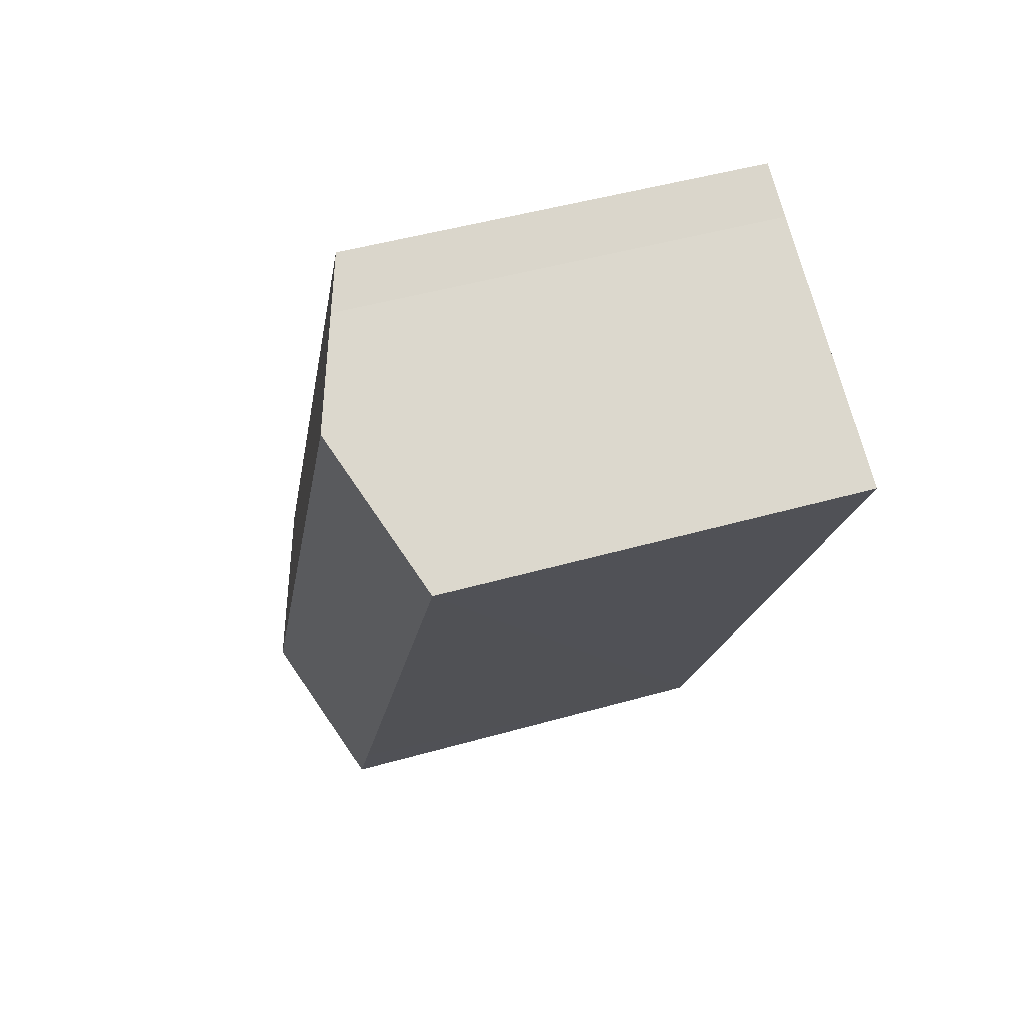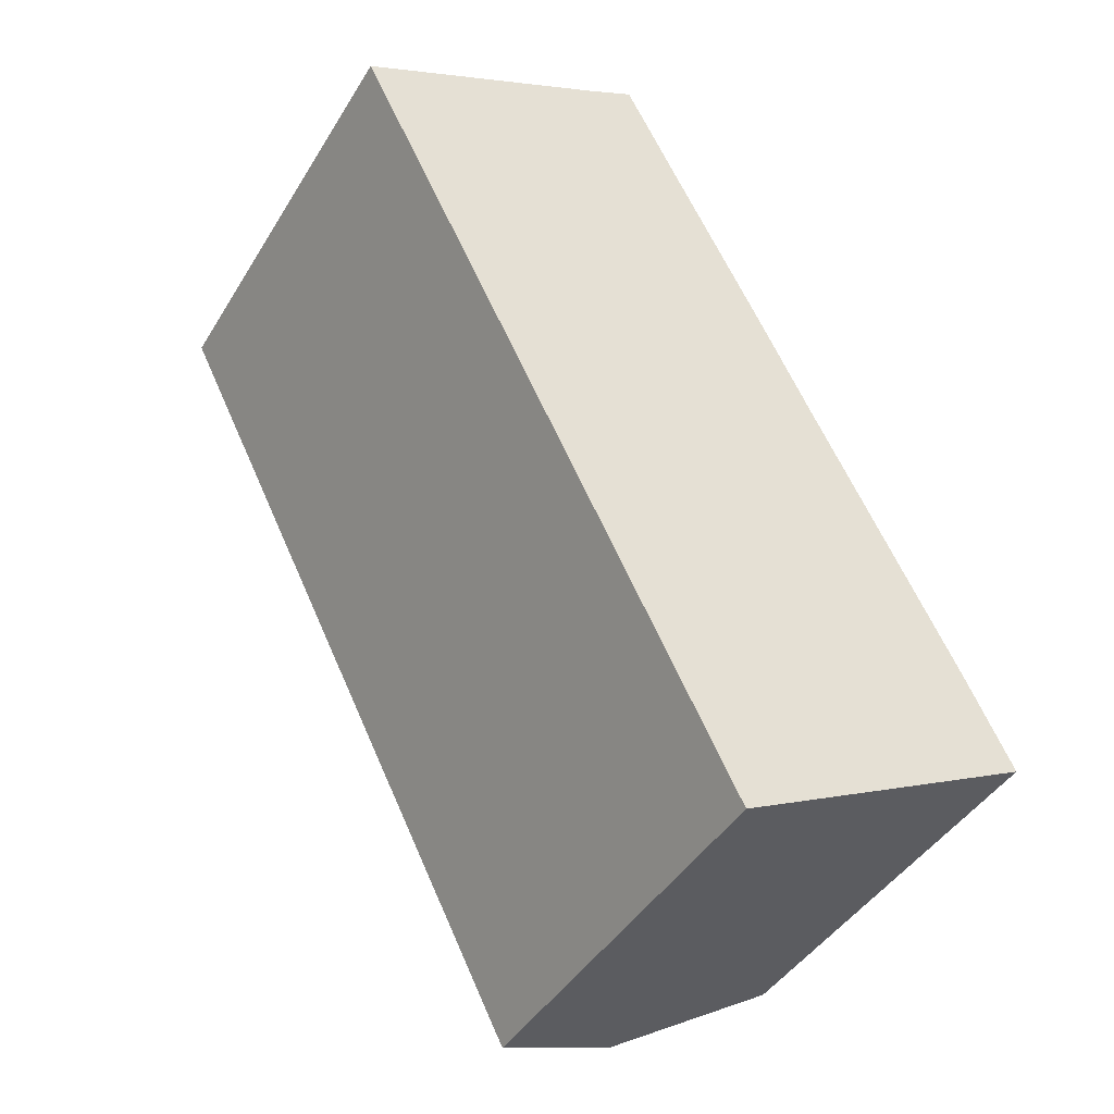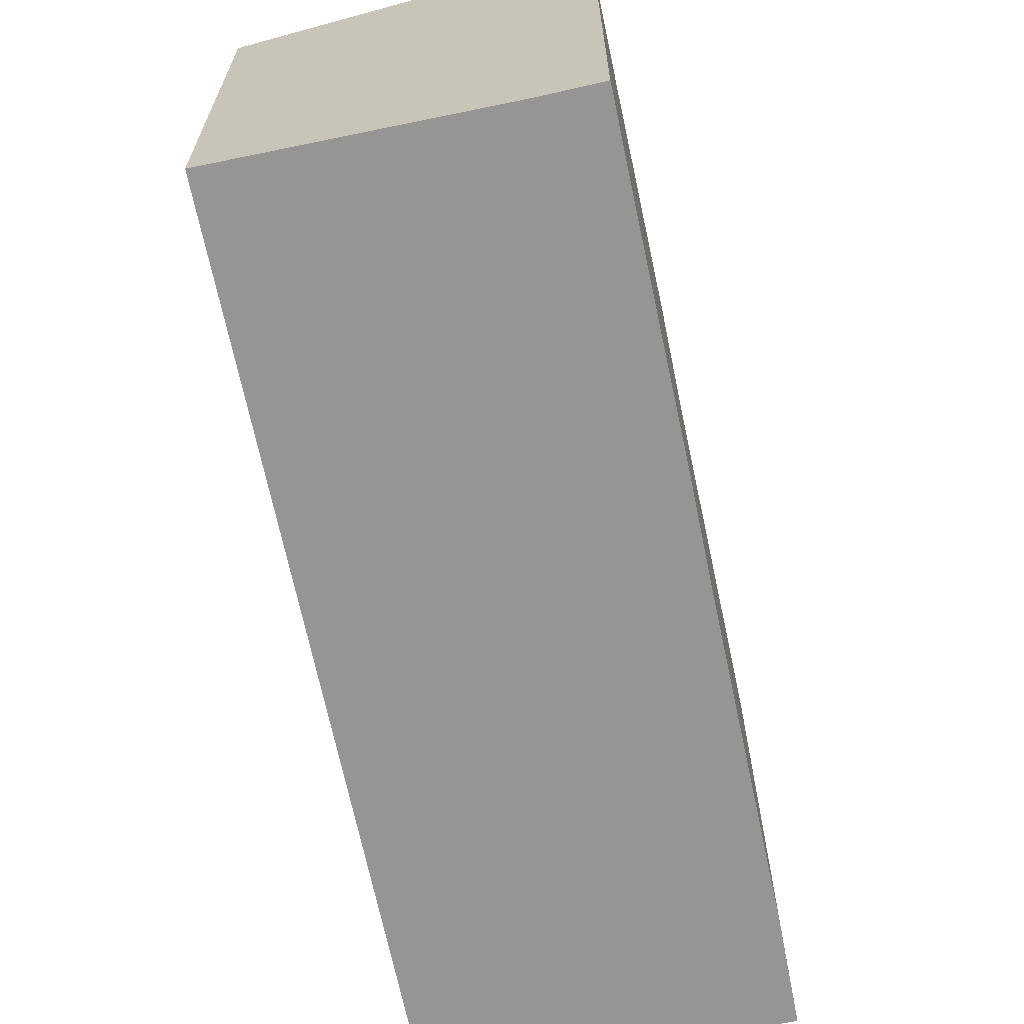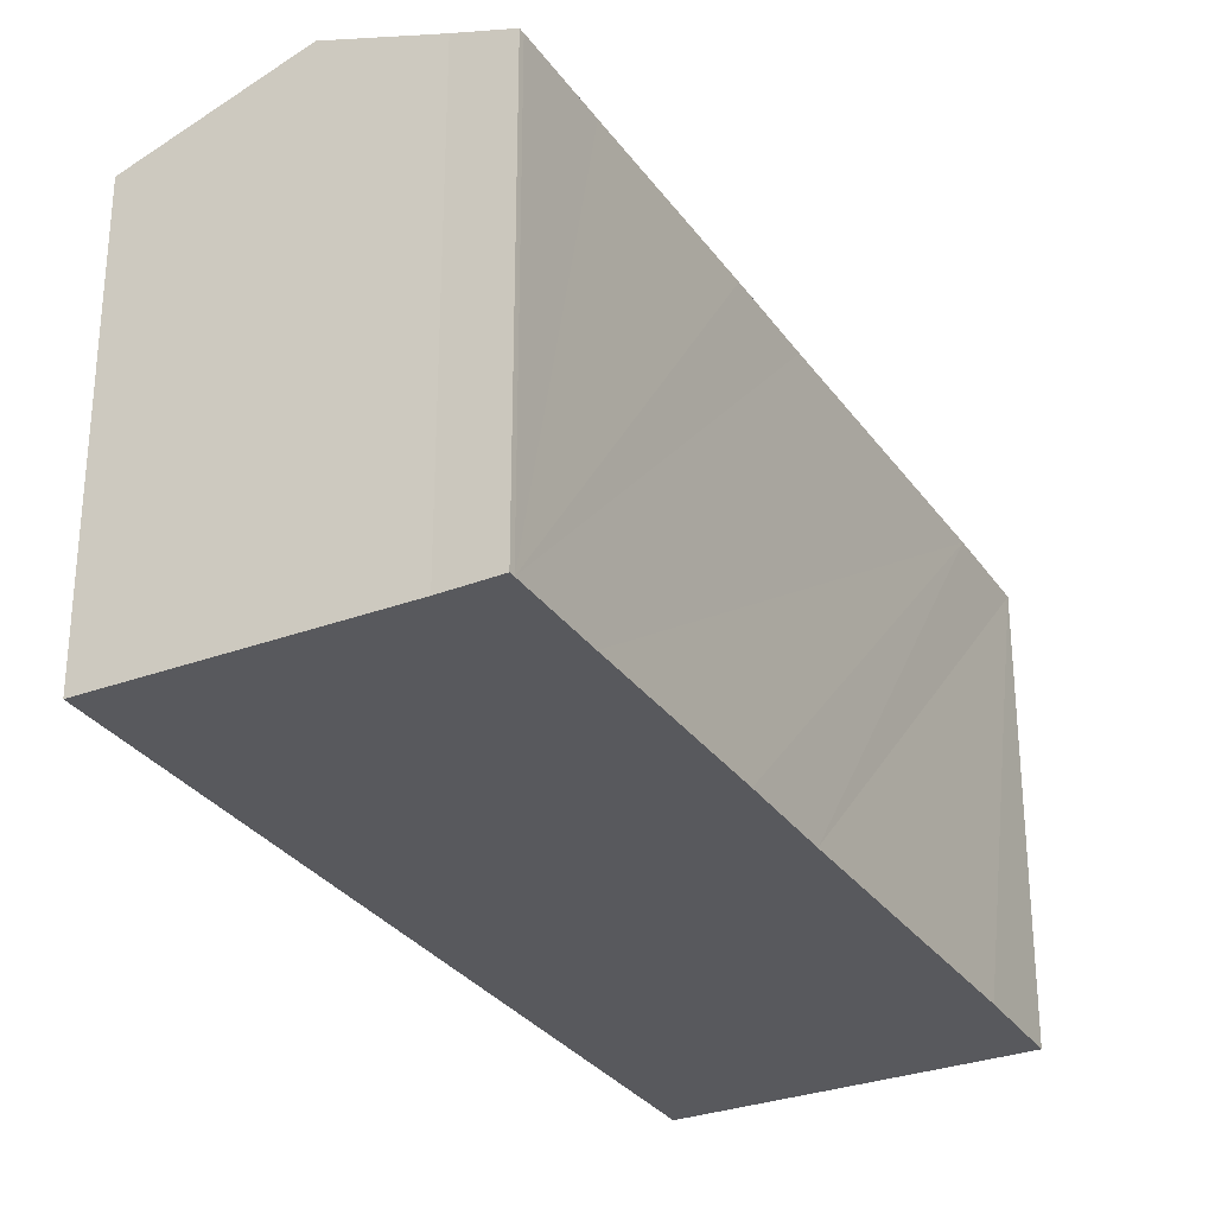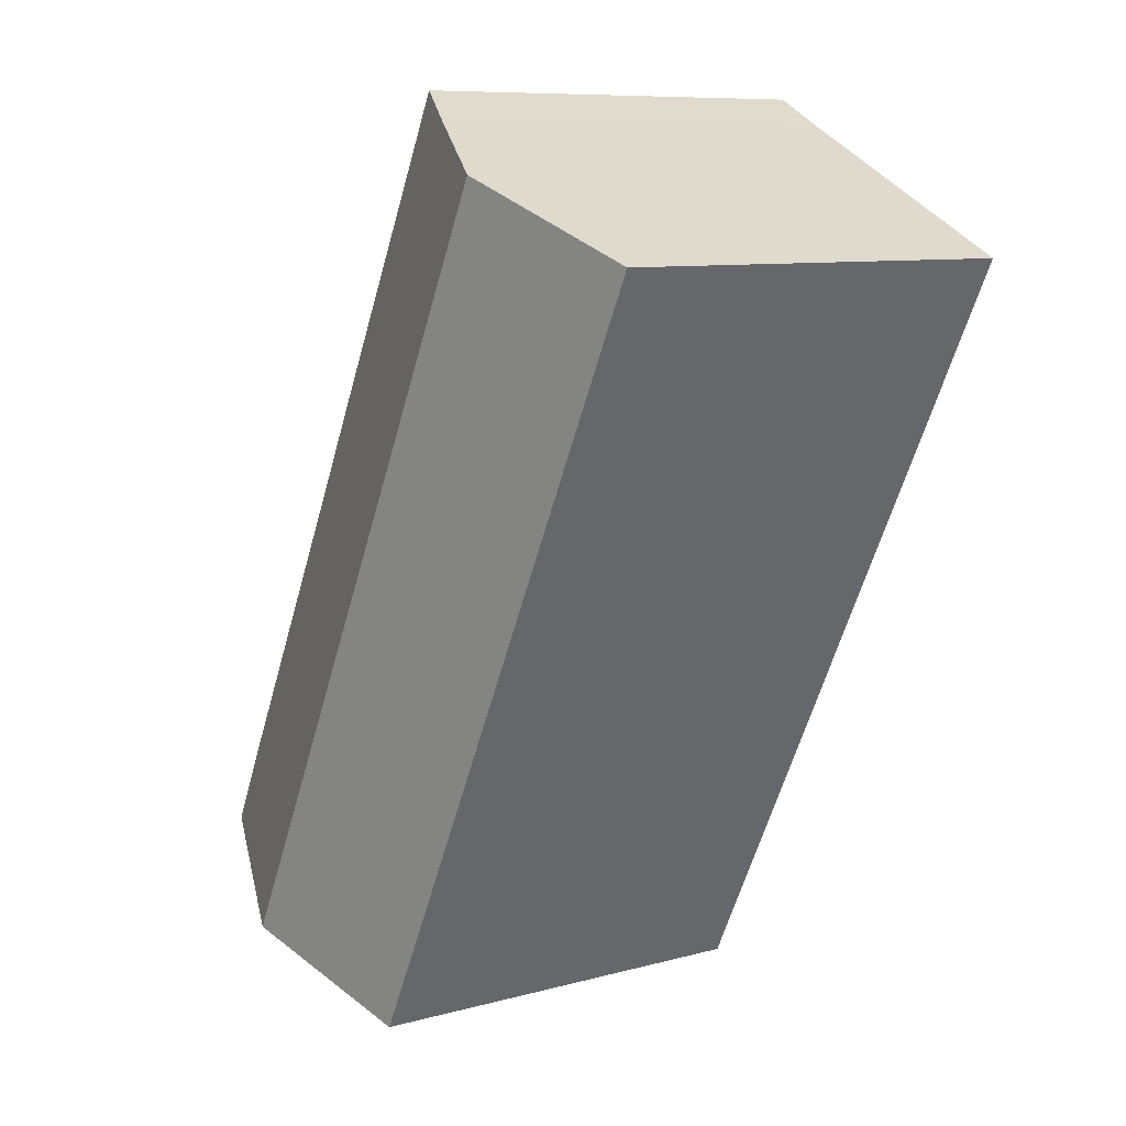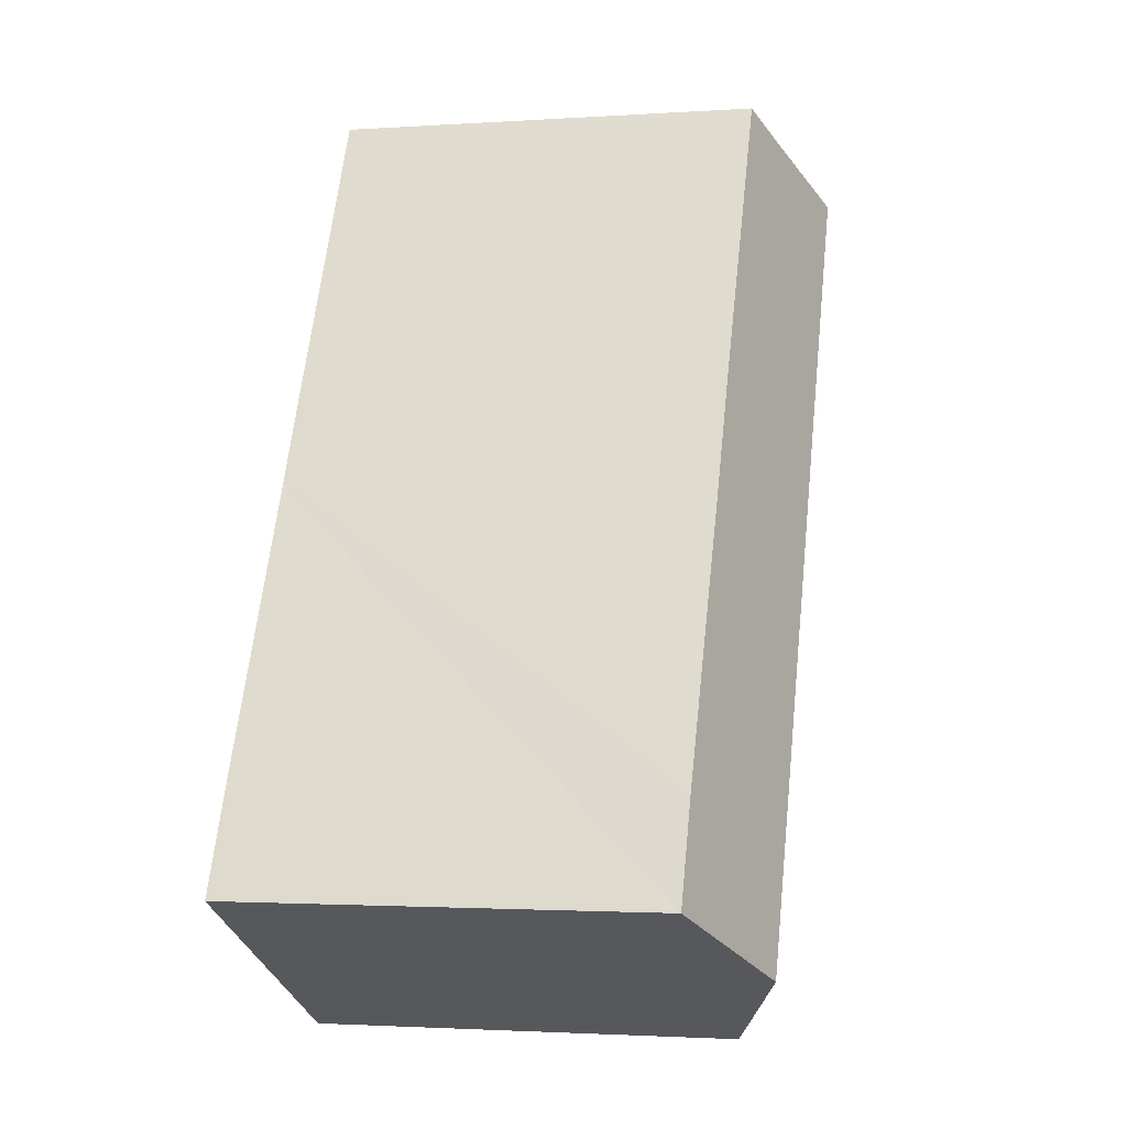
<metadata>
{"format":"obj","ext":"obj","renderer":"f3d","projection":"perspective","resolution":1024,"background":"white","views":[{"elev":47.3,"azim":-107.8,"up":"+Z"},{"elev":-42.9,"azim":-29.1,"up":"+Z"},{"elev":-67.6,"azim":-15.1,"up":"+Y"},{"elev":-30.2,"azim":1.6,"up":"+Y"},{"elev":9.0,"azim":-125.9,"up":"+Z"},{"elev":-2.1,"azim":103.5,"up":"+Z"}]}
</metadata>
<code>
v  6.093 19.71 3.08
v  14.03 17.32 -27.73
v  0 17.35 1.063e-15
v  21.98 19.71 -28.11
v  16.14 17.45 -31.06
v  15.8 17.32 -31.23
v  12.25 17.36 5.99
v  10.12 18.15 5.114
v  12.14 17.36 6.198
v  14.17 17.36 2.229
v  18.24 17.34 -5.682
v  20.19 17.35 -9.559
v  26.18 17.34 -21.21
v  28.06 17.36 -25.05
v  15.8 1.912e-15 -31.23
v  0 0 0
v  14.03 1.698e-15 -27.73
v  10.12 -3.131e-16 5.114
v  6.093 -1.886e-16 3.08
v  12.14 -3.795e-16 6.198
v  12.25 -3.668e-16 5.99
v  14.17 -1.365e-16 2.229
v  18.24 3.479e-16 -5.682
v  20.19 5.853e-16 -9.559
v  26.18 1.299e-15 -21.21
v  28.06 1.534e-15 -25.05
v  21.98 1.721e-15 -28.11
v  16.14 1.902e-15 -31.06
g defaultobject
f 1 2 3
f 2 1 4
f 2 4 5
f 2 5 6
f 7 8 9
f 8 4 1
f 4 8 7
f 4 7 10
f 4 10 11
f 4 11 12
f 4 12 13
f 4 13 14
f 15 2 6
f 2 15 3
f 3 15 16
f 16 15 17
f 16 1 3
f 1 16 8
f 8 16 18
f 18 16 19
f 18 9 8
f 9 18 20
f 20 7 9
f 7 20 21
f 21 10 7
f 10 21 11
f 11 21 12
f 12 21 22
f 12 22 13
f 13 22 23
f 13 23 24
f 13 24 14
f 14 24 25
f 14 25 26
f 26 4 14
f 4 26 5
f 5 26 6
f 6 26 27
f 6 27 15
f 15 27 28
f 18 21 20
f 21 18 22
f 22 18 19
f 22 19 16
f 22 16 17
f 22 17 23
f 23 17 24
f 24 17 25
f 25 17 26
f 26 17 27
f 27 17 28
f 28 17 15

</code>
